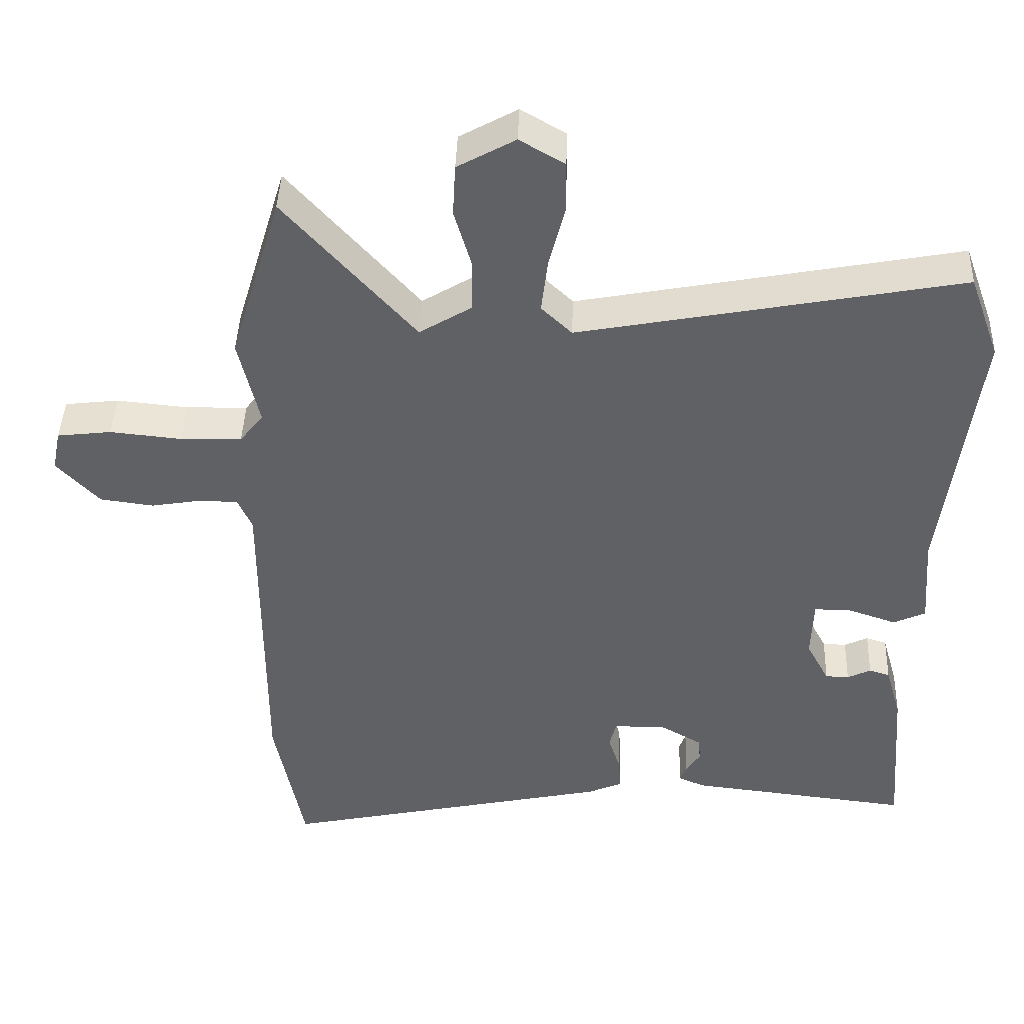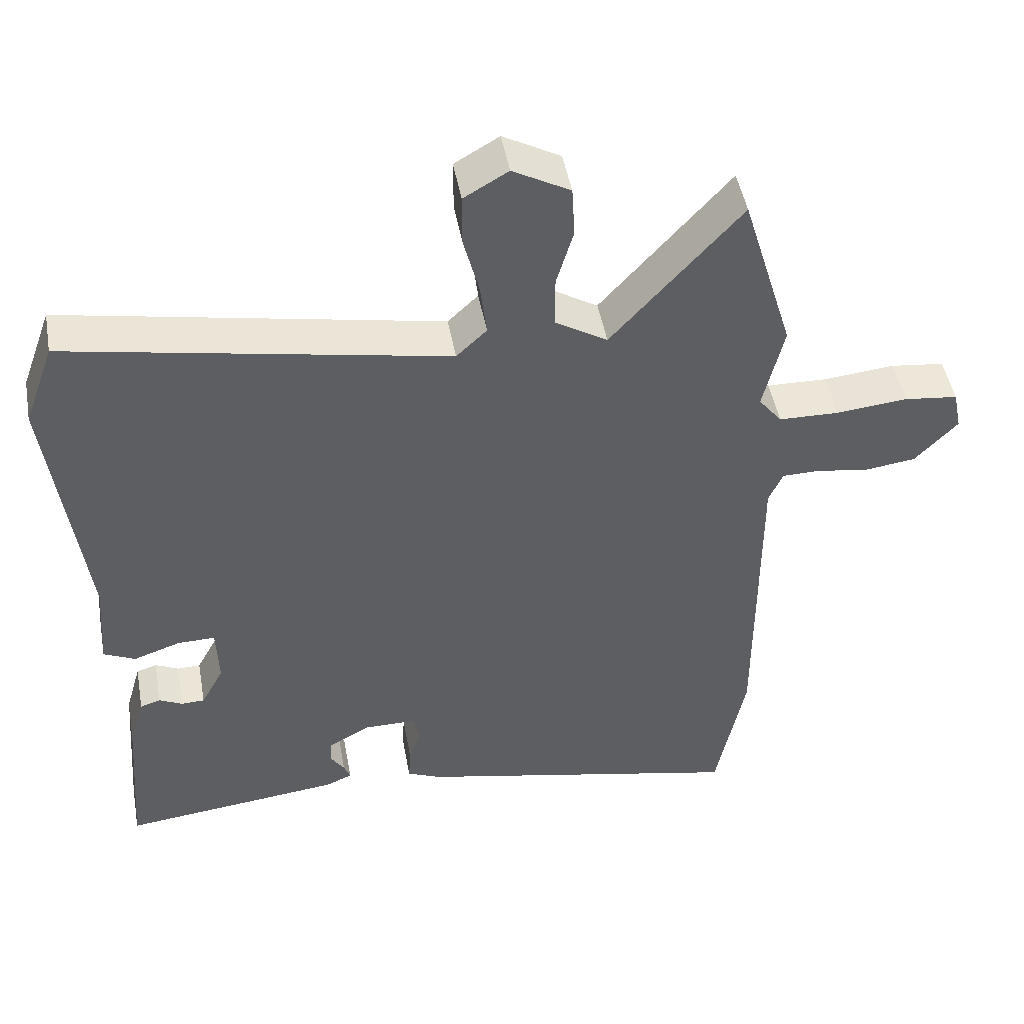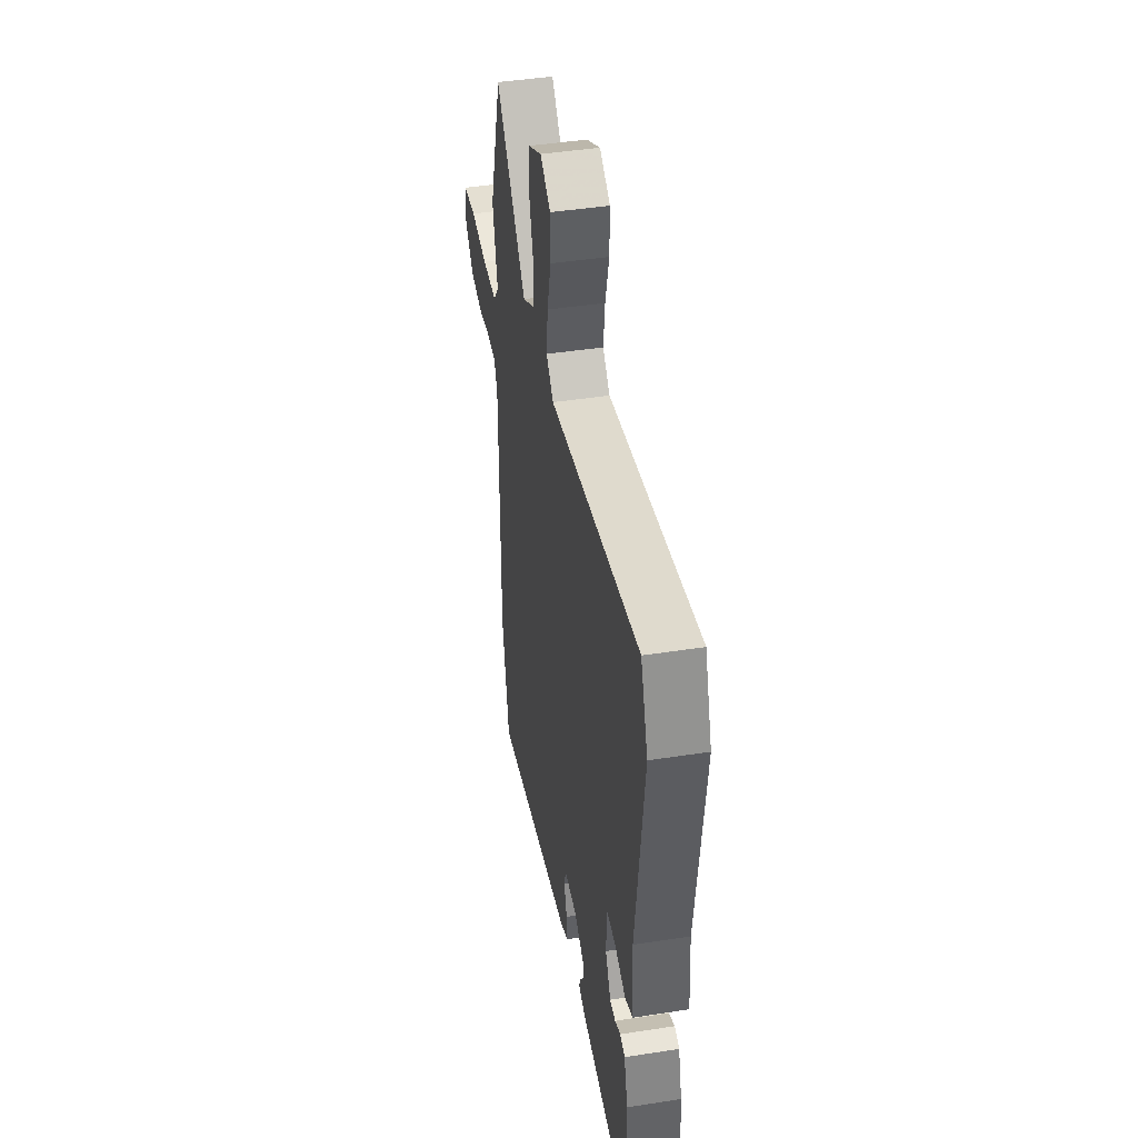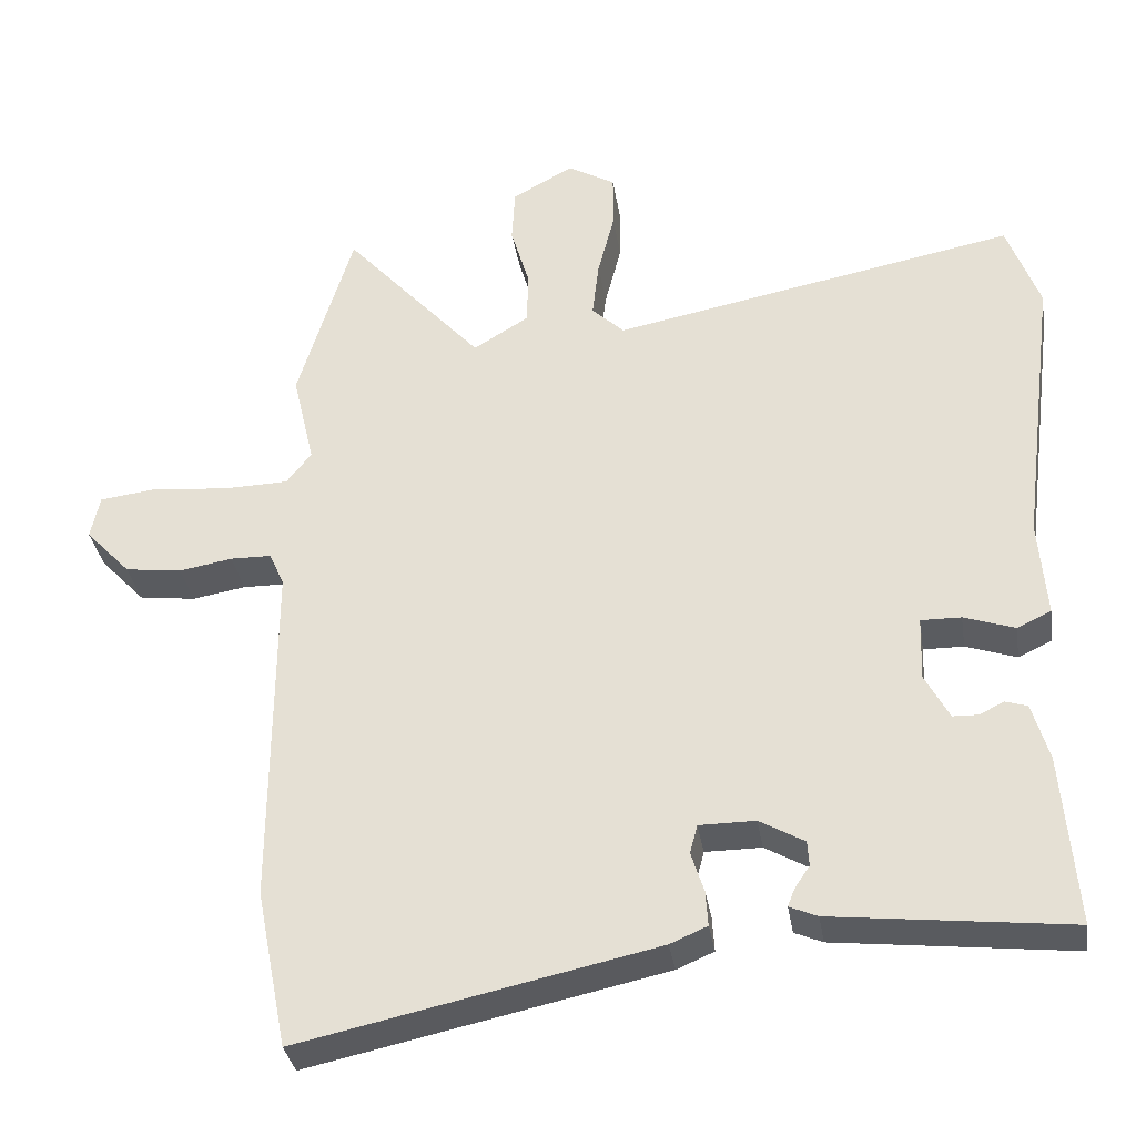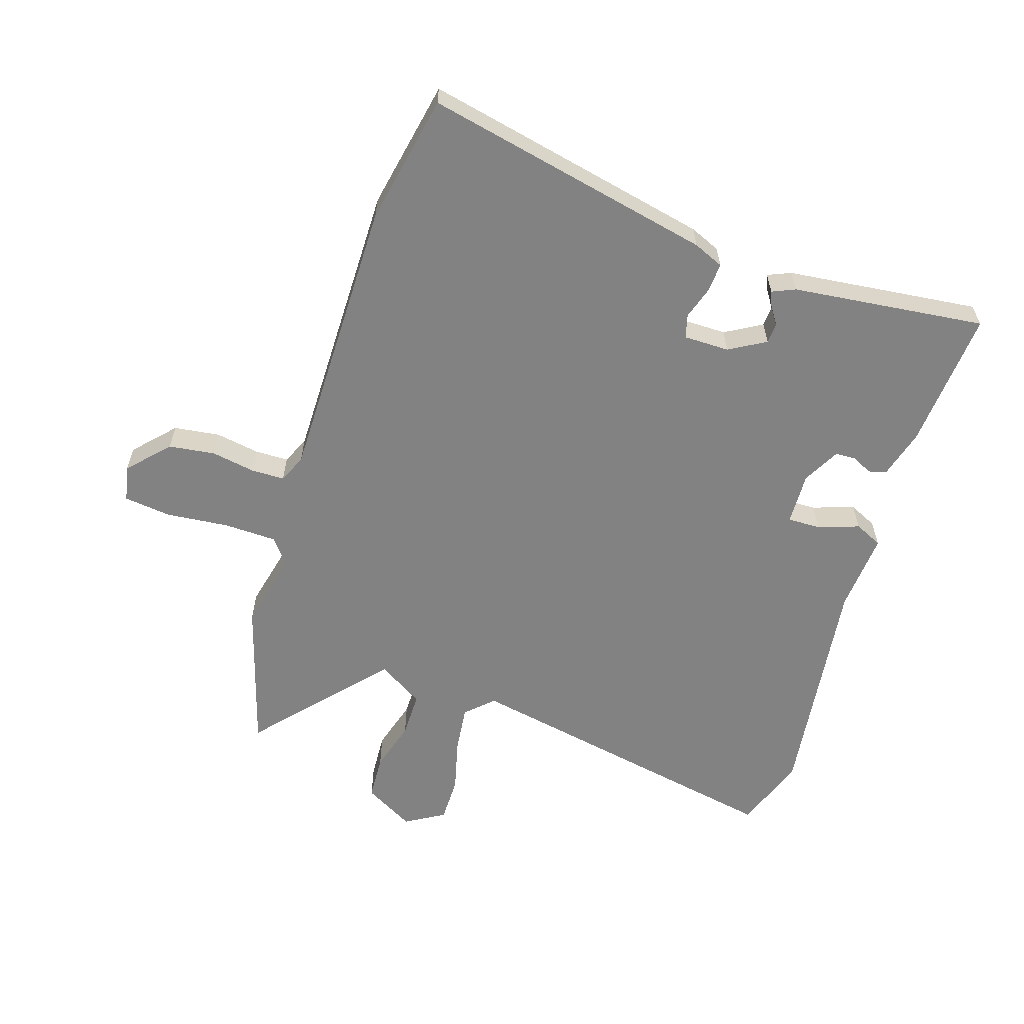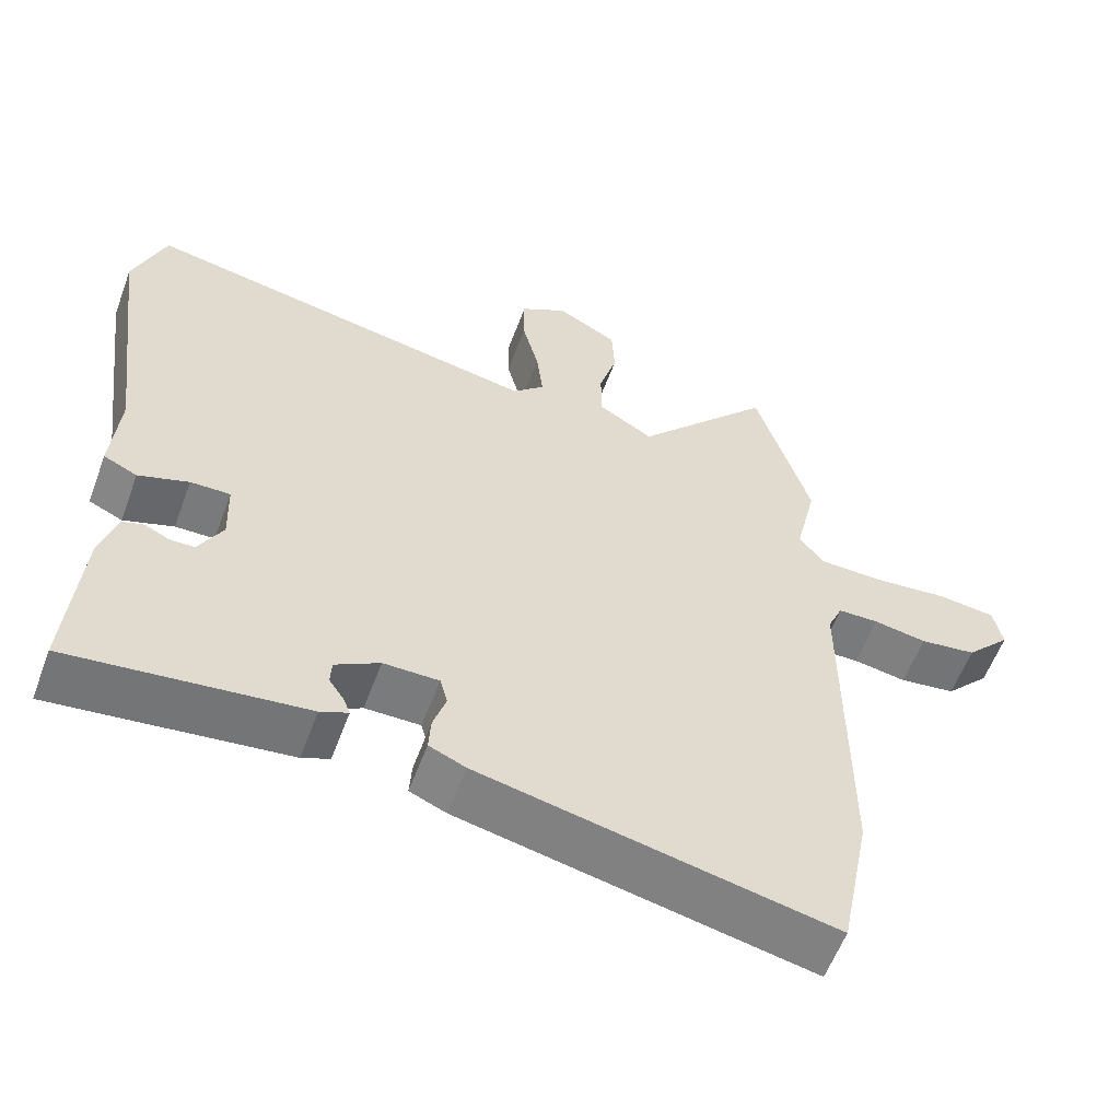
<metadata>
{"format":"obj","ext":"obj","renderer":"f3d","projection":"perspective","resolution":1024,"background":"white","views":[{"elev":42.6,"azim":-178.0,"up":"+Z"},{"elev":47.7,"azim":-10.2,"up":"+Z"},{"elev":44.1,"azim":-100.3,"up":"+Z"},{"elev":-34.1,"azim":-171.0,"up":"+Z"},{"elev":-60.8,"azim":162.2,"up":"+Y"},{"elev":-58.3,"azim":-20.3,"up":"+Z"}]}
</metadata>
<code>
v -0.481 0.07 -0.501
v -0.463 0.07 -0.274
v -0.441 0.07 -0.197
v -0.412 0.07 -0.188
v -0.379 0.07 -0.204
v -0.346 0.07 -0.203
v -0.314 0.07 -0.143
v -0.317 0.07 -0.058
v -0.37 0.07 -0.059
v -0.437 0.07 -0.082
v -0.482 0.07 -0.061
v -0.472 0.07 0.068
v -0.52 0.07 0.445
v -0.477 0.07 0.563
v 0.058 0.07 0.462
v 0.101 0.07 0.503
v 0.092 0.07 0.579
v 0.07 0.07 0.665
v 0.07 0.07 0.739
v 0.133 0.07 0.776
v 0.214 0.07 0.731
v 0.218 0.07 0.658
v 0.194 0.07 0.576
v 0.194 0.07 0.502
v 0.268 0.07 0.457
v 0.451 0.07 0.663
v 0.524 0.07 0.422
v 0.495 0.07 0.297
v 0.528 0.07 0.255
v 0.614 0.07 0.253
v 0.715 0.07 0.263
v 0.791 0.07 0.254
v 0.803 0.07 0.196
v 0.743 0.07 0.132
v 0.668 0.07 0.122
v 0.597 0.07 0.134
v 0.543 0.07 0.133
v 0.523 0.07 0.088
v 0.524 0.07 -0.378
v 0.483 0.07 -0.588
v 0.014 0.07 -0.488
v -0.035 0.07 -0.467
v -0.032 0.07 -0.42
v -0.015 0.07 -0.367
v -0.025 0.07 -0.329
v -0.099 0.07 -0.329
v -0.158 0.07 -0.363
v -0.16 0.07 -0.396
v -0.14 0.07 -0.426
v -0.131 0.07 -0.449
v -0.168 0.07 -0.465
v -0.481 0 -0.501
v -0.463 0 -0.274
v -0.441 0 -0.197
v -0.412 0 -0.188
v -0.379 0 -0.204
v -0.346 0 -0.203
v -0.314 0 -0.143
v -0.317 0 -0.058
v -0.37 0 -0.059
v -0.437 0 -0.082
v -0.482 0 -0.061
v -0.472 0 0.068
v -0.52 0 0.445
v -0.477 0 0.563
v 0.058 0 0.462
v 0.101 0 0.503
v 0.092 0 0.579
v 0.07 0 0.665
v 0.07 0 0.739
v 0.133 0 0.776
v 0.214 0 0.731
v 0.218 0 0.658
v 0.194 0 0.576
v 0.194 0 0.502
v 0.268 0 0.457
v 0.451 0 0.663
v 0.524 0 0.422
v 0.495 0 0.297
v 0.528 0 0.255
v 0.614 0 0.253
v 0.715 0 0.263
v 0.791 0 0.254
v 0.803 0 0.196
v 0.743 0 0.132
v 0.668 0 0.122
v 0.597 0 0.134
v 0.543 0 0.133
v 0.523 0 0.088
v 0.524 0 -0.378
v 0.483 0 -0.588
v 0.014 0 -0.488
v -0.035 0 -0.467
v -0.032 0 -0.42
v -0.015 0 -0.367
v -0.025 0 -0.329
v -0.099 0 -0.329
v -0.158 0 -0.363
v -0.16 0 -0.396
v -0.14 0 -0.426
v -0.131 0 -0.449
v -0.168 0 -0.465
f 3 4 5
f 2 3 5
f 1 2 5
f 51 1 5
f 50 51 5
f 49 50 5
f 48 49 5
f 47 48 5 6
f 46 47 6 7
f 45 46 7 8
f 42 43 44
f 41 42 44
f 40 41 44
f 39 40 44
f 38 39 44
f 37 38 44 45
f 34 35 36
f 33 34 36
f 32 33 36
f 31 32 36
f 30 31 36
f 29 30 36 37
f 37 45 8
f 29 37 8
f 28 29 8
f 25 26 27 28
f 21 22 23
f 20 21 23
f 19 20 23
f 18 19 23
f 17 18 23
f 16 17 23 24
f 28 8 9
f 25 28 9
f 24 25 9
f 16 24 9
f 15 16 9
f 10 11 12
f 9 10 12
f 15 9 12
f 12 13 14 15
f 56 55 54
f 56 54 53
f 56 53 52
f 56 52 102
f 56 102 101
f 56 101 100
f 56 100 99
f 57 56 99 98
f 58 57 98 97
f 59 58 97 96
f 95 94 93
f 95 93 92
f 95 92 91
f 95 91 90
f 95 90 89
f 96 95 89 88
f 87 86 85
f 87 85 84
f 87 84 83
f 87 83 82
f 87 82 81
f 88 87 81 80
f 59 96 88
f 59 88 80
f 59 80 79
f 79 78 77 76
f 74 73 72
f 74 72 71
f 74 71 70
f 74 70 69
f 74 69 68
f 75 74 68 67
f 60 59 79
f 60 79 76
f 60 76 75
f 60 75 67
f 60 67 66
f 63 62 61
f 63 61 60
f 63 60 66
f 66 65 64 63
f 1 52 53 2
f 2 53 54 3
f 3 54 55 4
f 4 55 56 5
f 5 56 57 6
f 6 57 58 7
f 7 58 59 8
f 8 59 60 9
f 9 60 61 10
f 10 61 62 11
f 11 62 63 12
f 12 63 64 13
f 13 64 65 14
f 14 65 66 15
f 15 66 67 16
f 16 67 68 17
f 17 68 69 18
f 18 69 70 19
f 19 70 71 20
f 20 71 72 21
f 21 72 73 22
f 22 73 74 23
f 23 74 75 24
f 24 75 76 25
f 25 76 77 26
f 26 77 78 27
f 27 78 79 28
f 28 79 80 29
f 29 80 81 30
f 30 81 82 31
f 31 82 83 32
f 32 83 84 33
f 33 84 85 34
f 34 85 86 35
f 35 86 87 36
f 36 87 88 37
f 37 88 89 38
f 38 89 90 39
f 39 90 91 40
f 40 91 92 41
f 41 92 93 42
f 42 93 94 43
f 43 94 95 44
f 44 95 96 45
f 45 96 97 46
f 46 97 98 47
f 47 98 99 48
f 48 99 100 49
f 49 100 101 50
f 50 101 102 51
f 51 102 52 1

</code>
